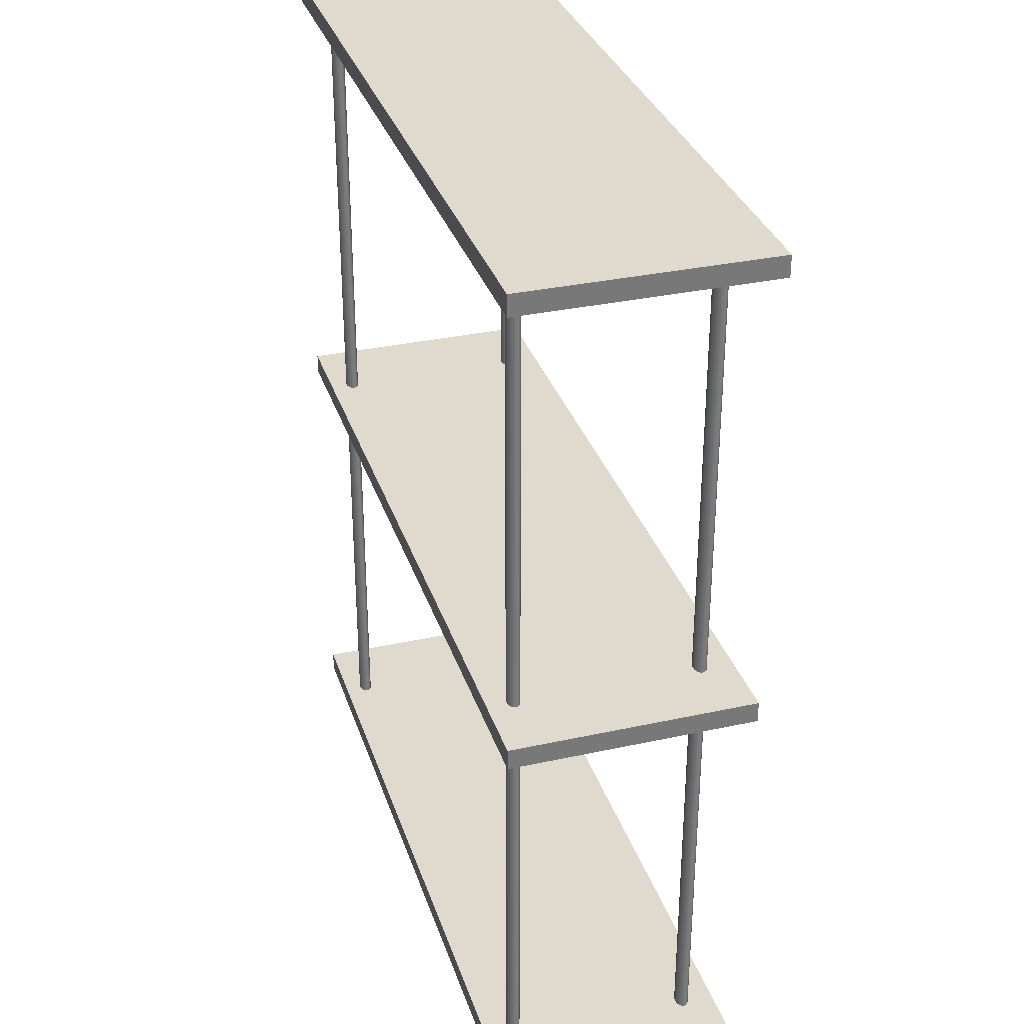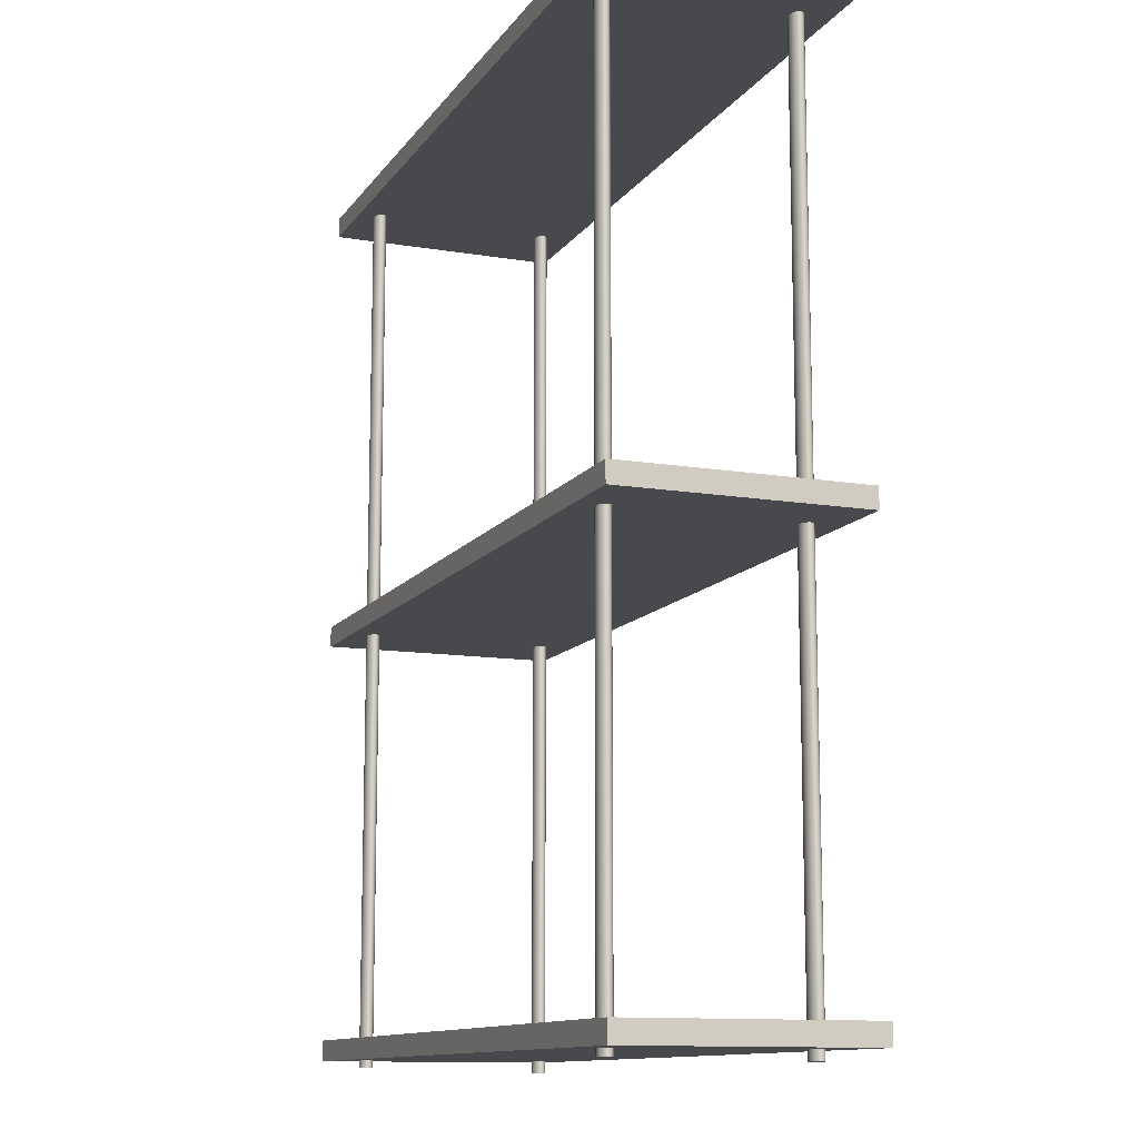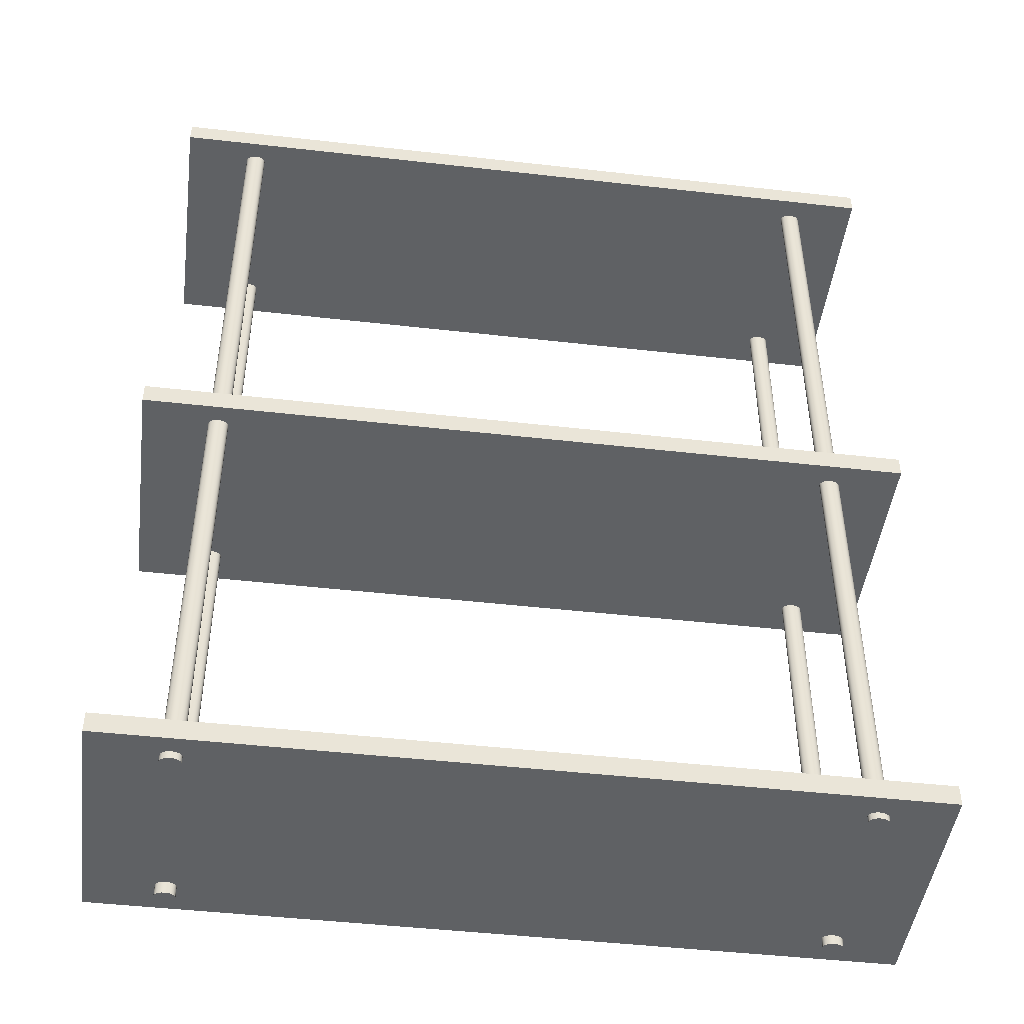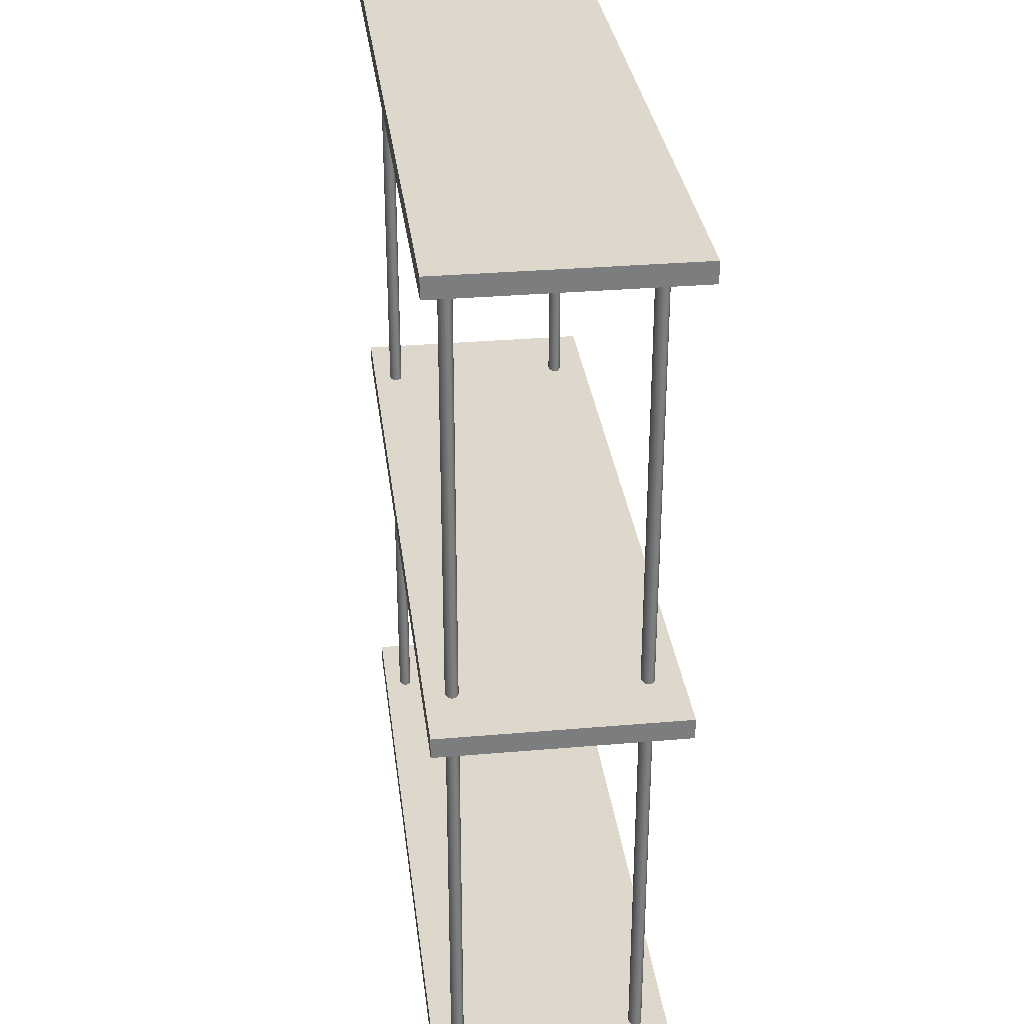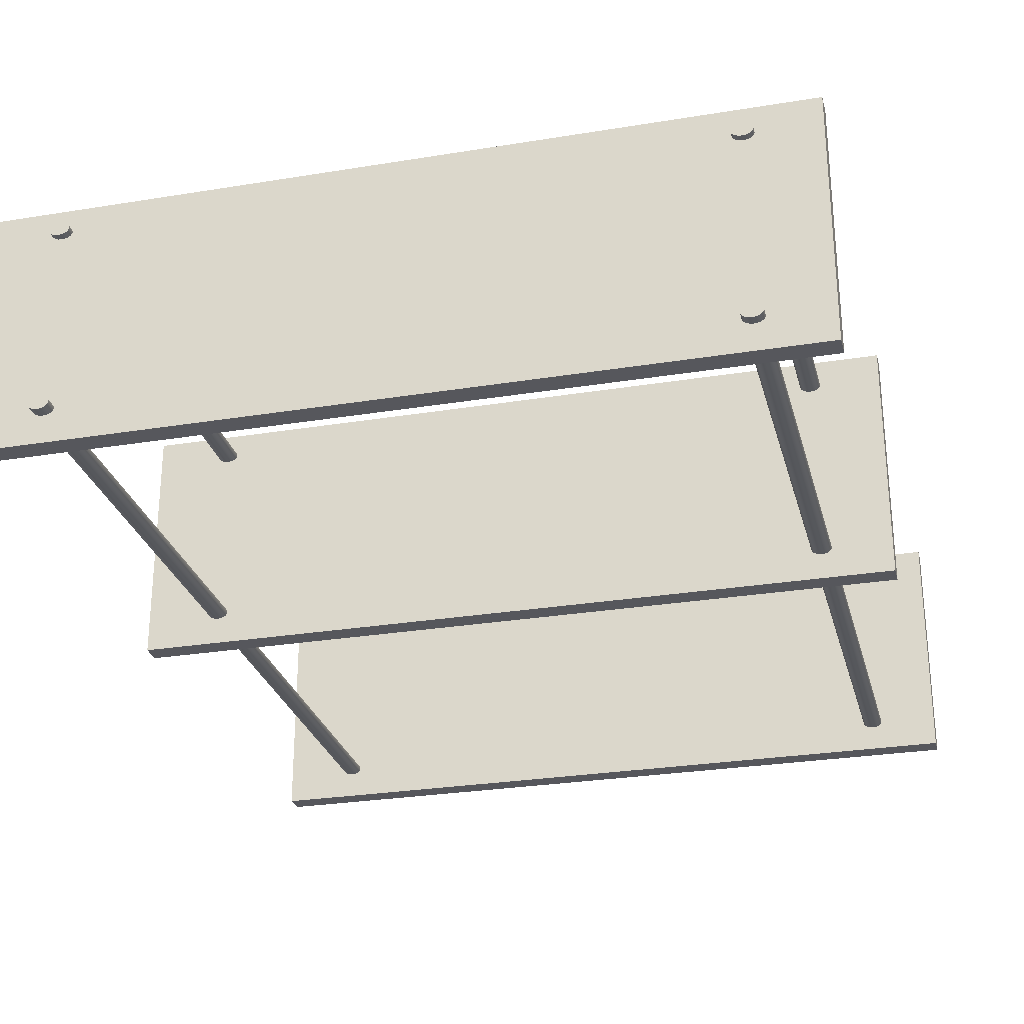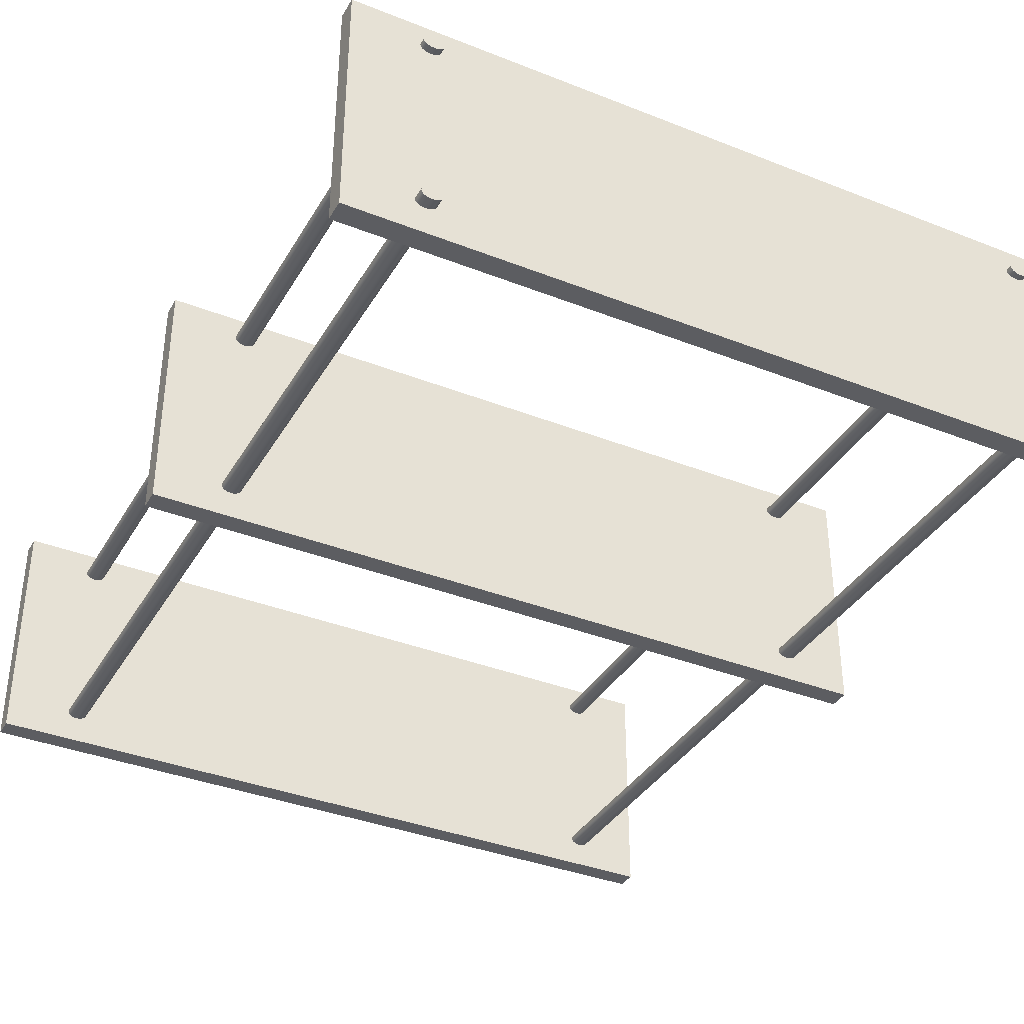
<metadata>
{"format":"obj","ext":"obj","renderer":"f3d","projection":"perspective","resolution":1024,"background":"white","views":[{"elev":32.6,"azim":73.1,"up":"+Y"},{"elev":-12.0,"azim":68.5,"up":"+Y"},{"elev":-46.5,"azim":-7.4,"up":"+Y"},{"elev":31.5,"azim":83.0,"up":"+Y"},{"elev":-27.6,"azim":14.1,"up":"+Z"},{"elev":-36.7,"azim":-27.1,"up":"+Z"}]}
</metadata>
<code>
g default
v 0.7732 0.01237 0.1953
v 0.7698 0.01237 0.1911
v 0.7647 0.01237 0.1878
v 0.7581 0.01237 0.1857
v 0.7509 0.01237 0.1849
v 0.7436 0.01237 0.1857
v 0.737 0.01237 0.1878
v 0.7319 0.01237 0.1911
v 0.7285 0.01237 0.1953
v 0.7274 0.01237 0.2
v 0.7285 0.01237 0.2046
v 0.7319 0.01237 0.2088
v 0.737 0.01237 0.2121
v 0.7436 0.01237 0.2143
v 0.7509 0.01237 0.215
v 0.7581 0.01237 0.2143
v 0.7647 0.01237 0.2121
v 0.7698 0.01237 0.2088
v 0.7732 0.01237 0.2046
v 0.7743 0.01237 0.2
v 0.7732 2.137 0.1953
v 0.7698 2.137 0.1911
v 0.7647 2.137 0.1878
v 0.7581 2.137 0.1857
v 0.7509 2.137 0.1849
v 0.7436 2.137 0.1857
v 0.737 2.137 0.1878
v 0.7319 2.137 0.1911
v 0.7285 2.137 0.1953
v 0.7274 2.137 0.2
v 0.7285 2.137 0.2046
v 0.7319 2.137 0.2088
v 0.737 2.137 0.2121
v 0.7436 2.137 0.2143
v 0.7509 2.137 0.215
v 0.7581 2.137 0.2143
v 0.7647 2.137 0.2121
v 0.7698 2.137 0.2088
v 0.7732 2.137 0.2046
v 0.7743 2.137 0.2
v 0.7509 0.01237 0.2
v 0.7509 2.137 0.2
v -0.8871 2.11 0.2612
v 0.9128 2.11 0.2612
v -0.8871 2.159 0.2612
v 0.9128 2.159 0.2612
v -0.8871 2.159 -0.3053
v 0.9128 2.159 -0.3053
v -0.8871 2.11 -0.3053
v 0.9128 2.11 -0.3053
v 0.7736 0.005362 -0.2343
v 0.7703 0.005362 -0.2385
v 0.7651 0.005362 -0.2418
v 0.7585 0.005362 -0.244
v 0.7513 0.005362 -0.2447
v 0.744 0.005362 -0.244
v 0.7375 0.005362 -0.2418
v 0.7323 0.005362 -0.2385
v 0.7289 0.005362 -0.2343
v 0.7278 0.005362 -0.2297
v 0.7289 0.005362 -0.225
v 0.7323 0.005362 -0.2208
v 0.7375 0.005362 -0.2175
v 0.744 0.005362 -0.2154
v 0.7513 0.005362 -0.2146
v 0.7585 0.005362 -0.2154
v 0.7651 0.005362 -0.2175
v 0.7703 0.005362 -0.2208
v 0.7736 0.005362 -0.225
v 0.7747 0.005362 -0.2297
v 0.7736 2.13 -0.2343
v 0.7703 2.13 -0.2385
v 0.7651 2.13 -0.2418
v 0.7585 2.13 -0.244
v 0.7513 2.13 -0.2447
v 0.744 2.13 -0.244
v 0.7375 2.13 -0.2418
v 0.7323 2.13 -0.2385
v 0.7289 2.13 -0.2343
v 0.7278 2.13 -0.2297
v 0.7289 2.13 -0.225
v 0.7323 2.13 -0.2208
v 0.7375 2.13 -0.2175
v 0.744 2.13 -0.2154
v 0.7513 2.13 -0.2146
v 0.7585 2.13 -0.2154
v 0.7651 2.13 -0.2175
v 0.7703 2.13 -0.2208
v 0.7736 2.13 -0.225
v 0.7747 2.13 -0.2297
v 0.7513 0.005362 -0.2297
v 0.7513 2.13 -0.2297
v -0.6875 0.00011 -0.2309
v -0.6908 0.00011 -0.2351
v -0.696 0.00011 -0.2384
v -0.7026 0.00011 -0.2405
v -0.7098 0.00011 -0.2413
v -0.7171 0.00011 -0.2405
v -0.7236 0.00011 -0.2384
v -0.7288 0.00011 -0.2351
v -0.7321 0.00011 -0.2309
v -0.7333 0.00011 -0.2262
v -0.7321 0.00011 -0.2216
v -0.7288 0.00011 -0.2174
v -0.7236 0.00011 -0.2141
v -0.7171 0.00011 -0.2119
v -0.7098 0.00011 -0.2112
v -0.7026 0.00011 -0.2119
v -0.696 0.00011 -0.2141
v -0.6908 0.00011 -0.2174
v -0.6875 0.00011 -0.2216
v -0.6863 0.00011 -0.2262
v -0.6875 2.125 -0.2309
v -0.6908 2.125 -0.2351
v -0.696 2.125 -0.2384
v -0.7026 2.125 -0.2405
v -0.7098 2.125 -0.2413
v -0.7171 2.125 -0.2405
v -0.7236 2.125 -0.2384
v -0.7288 2.125 -0.2351
v -0.7321 2.125 -0.2309
v -0.7333 2.125 -0.2262
v -0.7321 2.125 -0.2216
v -0.7288 2.125 -0.2174
v -0.7236 2.125 -0.2141
v -0.7171 2.125 -0.2119
v -0.7098 2.125 -0.2112
v -0.7026 2.125 -0.2119
v -0.696 2.125 -0.2141
v -0.6908 2.125 -0.2174
v -0.6875 2.125 -0.2216
v -0.6863 2.125 -0.2262
v -0.7098 0.00011 -0.2262
v -0.7098 2.125 -0.2262
v -0.8871 1.039 0.2612
v 0.9128 1.039 0.2612
v -0.8871 1.088 0.2612
v 0.9128 1.088 0.2612
v -0.8871 1.088 -0.3053
v 0.9128 1.088 -0.3053
v -0.8871 1.039 -0.3053
v 0.9128 1.039 -0.3053
v -0.6875 0.01078 0.2015
v -0.6908 0.01078 0.1973
v -0.696 0.01078 0.194
v -0.7026 0.01078 0.1918
v -0.7098 0.01078 0.1911
v -0.7171 0.01078 0.1918
v -0.7236 0.01078 0.194
v -0.7288 0.01078 0.1973
v -0.7321 0.01078 0.2015
v -0.7333 0.01078 0.2061
v -0.7321 0.01078 0.2108
v -0.7288 0.01078 0.215
v -0.7236 0.01078 0.2183
v -0.7171 0.01078 0.2204
v -0.7098 0.01078 0.2212
v -0.7026 0.01078 0.2204
v -0.696 0.01078 0.2183
v -0.6908 0.01078 0.215
v -0.6875 0.01078 0.2108
v -0.6863 0.01078 0.2061
v -0.6875 2.136 0.2015
v -0.6908 2.136 0.1973
v -0.696 2.136 0.194
v -0.7026 2.136 0.1918
v -0.7098 2.136 0.1911
v -0.7171 2.136 0.1918
v -0.7236 2.136 0.194
v -0.7288 2.136 0.1973
v -0.7321 2.136 0.2015
v -0.7333 2.136 0.2061
v -0.7321 2.136 0.2108
v -0.7288 2.136 0.215
v -0.7236 2.136 0.2183
v -0.7171 2.136 0.2204
v -0.7098 2.136 0.2212
v -0.7026 2.136 0.2204
v -0.696 2.136 0.2183
v -0.6908 2.136 0.215
v -0.6875 2.136 0.2108
v -0.6863 2.136 0.2061
v -0.7098 0.01078 0.2061
v -0.7098 2.136 0.2061
v -0.8871 0.02821 0.2612
v 0.9128 0.02821 0.2612
v -0.8871 0.07694 0.2612
v 0.9128 0.07694 0.2612
v -0.8871 0.07694 -0.3053
v 0.9128 0.07694 -0.3053
v -0.8871 0.02821 -0.3053
v 0.9128 0.02821 -0.3053
g Rack:group2_pasted__pCylinder1
f 1 2 22 21
f 2 3 23 22
f 3 4 24 23
f 4 5 25 24
f 5 6 26 25
f 6 7 27 26
f 7 8 28 27
f 8 9 29 28
f 9 10 30 29
f 10 11 31 30
f 11 12 32 31
f 12 13 33 32
f 13 14 34 33
f 14 15 35 34
f 15 16 36 35
f 16 17 37 36
f 17 18 38 37
f 18 19 39 38
f 19 20 40 39
f 20 1 21 40
f 2 1 41
f 3 2 41
f 4 3 41
f 5 4 41
f 6 5 41
f 7 6 41
f 8 7 41
f 9 8 41
f 10 9 41
f 11 10 41
f 12 11 41
f 13 12 41
f 14 13 41
f 15 14 41
f 16 15 41
f 17 16 41
f 18 17 41
f 19 18 41
f 20 19 41
f 1 20 41
f 21 22 42
f 22 23 42
f 23 24 42
f 24 25 42
f 25 26 42
f 26 27 42
f 27 28 42
f 28 29 42
f 29 30 42
f 30 31 42
f 31 32 42
f 32 33 42
f 33 34 42
f 34 35 42
f 35 36 42
f 36 37 42
f 37 38 42
f 38 39 42
f 39 40 42
f 40 21 42
f 43 44 46 45
f 45 46 48 47
f 47 48 50 49
f 49 50 44 43
f 44 50 48 46
f 49 43 45 47
f 51 52 72 71
f 52 53 73 72
f 53 54 74 73
f 54 55 75 74
f 55 56 76 75
f 56 57 77 76
f 57 58 78 77
f 58 59 79 78
f 59 60 80 79
f 60 61 81 80
f 61 62 82 81
f 62 63 83 82
f 63 64 84 83
f 64 65 85 84
f 65 66 86 85
f 66 67 87 86
f 67 68 88 87
f 68 69 89 88
f 69 70 90 89
f 70 51 71 90
f 52 51 91
f 53 52 91
f 54 53 91
f 55 54 91
f 56 55 91
f 57 56 91
f 58 57 91
f 59 58 91
f 60 59 91
f 61 60 91
f 62 61 91
f 63 62 91
f 64 63 91
f 65 64 91
f 66 65 91
f 67 66 91
f 68 67 91
f 69 68 91
f 70 69 91
f 51 70 91
f 71 72 92
f 72 73 92
f 73 74 92
f 74 75 92
f 75 76 92
f 76 77 92
f 77 78 92
f 78 79 92
f 79 80 92
f 80 81 92
f 81 82 92
f 82 83 92
f 83 84 92
f 84 85 92
f 85 86 92
f 86 87 92
f 87 88 92
f 88 89 92
f 89 90 92
f 90 71 92
f 93 94 114 113
f 94 95 115 114
f 95 96 116 115
f 96 97 117 116
f 97 98 118 117
f 98 99 119 118
f 99 100 120 119
f 100 101 121 120
f 101 102 122 121
f 102 103 123 122
f 103 104 124 123
f 104 105 125 124
f 105 106 126 125
f 106 107 127 126
f 107 108 128 127
f 108 109 129 128
f 109 110 130 129
f 110 111 131 130
f 111 112 132 131
f 112 93 113 132
f 94 93 133
f 95 94 133
f 96 95 133
f 97 96 133
f 98 97 133
f 99 98 133
f 100 99 133
f 101 100 133
f 102 101 133
f 103 102 133
f 104 103 133
f 105 104 133
f 106 105 133
f 107 106 133
f 108 107 133
f 109 108 133
f 110 109 133
f 111 110 133
f 112 111 133
f 93 112 133
f 113 114 134
f 114 115 134
f 115 116 134
f 116 117 134
f 117 118 134
f 118 119 134
f 119 120 134
f 120 121 134
f 121 122 134
f 122 123 134
f 123 124 134
f 124 125 134
f 125 126 134
f 126 127 134
f 127 128 134
f 128 129 134
f 129 130 134
f 130 131 134
f 131 132 134
f 132 113 134
f 135 136 138 137
f 137 138 140 139
f 139 140 142 141
f 141 142 136 135
f 136 142 140 138
f 141 135 137 139
f 143 144 164 163
f 144 145 165 164
f 145 146 166 165
f 146 147 167 166
f 147 148 168 167
f 148 149 169 168
f 149 150 170 169
f 150 151 171 170
f 151 152 172 171
f 152 153 173 172
f 153 154 174 173
f 154 155 175 174
f 155 156 176 175
f 156 157 177 176
f 157 158 178 177
f 158 159 179 178
f 159 160 180 179
f 160 161 181 180
f 161 162 182 181
f 162 143 163 182
f 144 143 183
f 145 144 183
f 146 145 183
f 147 146 183
f 148 147 183
f 149 148 183
f 150 149 183
f 151 150 183
f 152 151 183
f 153 152 183
f 154 153 183
f 155 154 183
f 156 155 183
f 157 156 183
f 158 157 183
f 159 158 183
f 160 159 183
f 161 160 183
f 162 161 183
f 143 162 183
f 163 164 184
f 164 165 184
f 165 166 184
f 166 167 184
f 167 168 184
f 168 169 184
f 169 170 184
f 170 171 184
f 171 172 184
f 172 173 184
f 173 174 184
f 174 175 184
f 175 176 184
f 176 177 184
f 177 178 184
f 178 179 184
f 179 180 184
f 180 181 184
f 181 182 184
f 182 163 184
f 185 186 188 187
f 187 188 190 189
f 189 190 192 191
f 191 192 186 185
f 186 192 190 188
f 191 185 187 189

</code>
